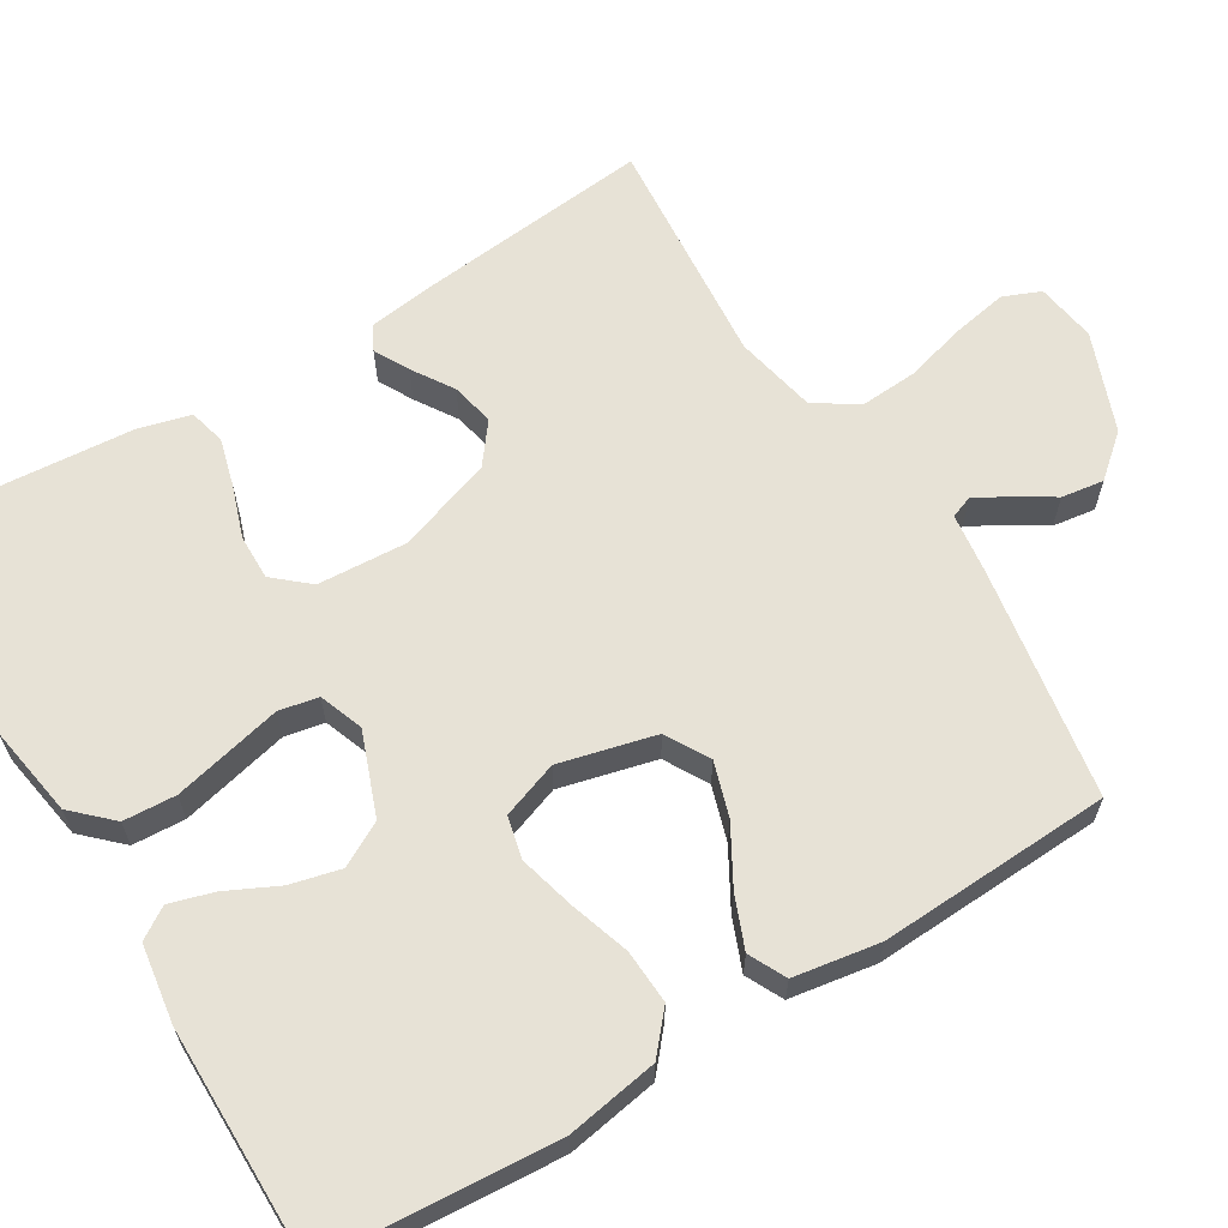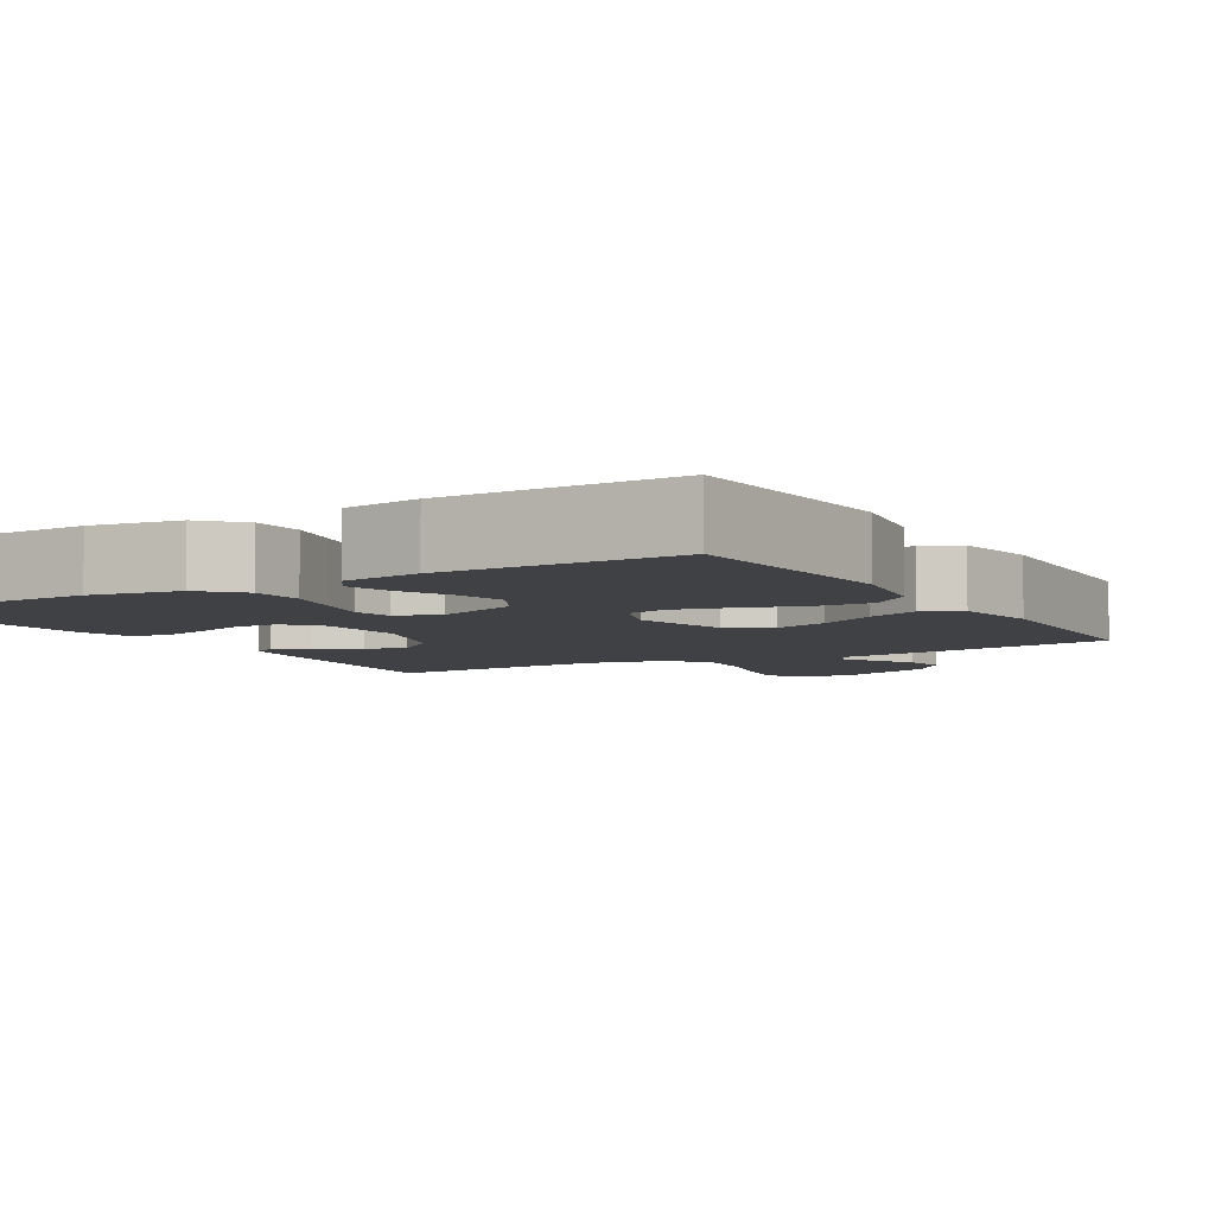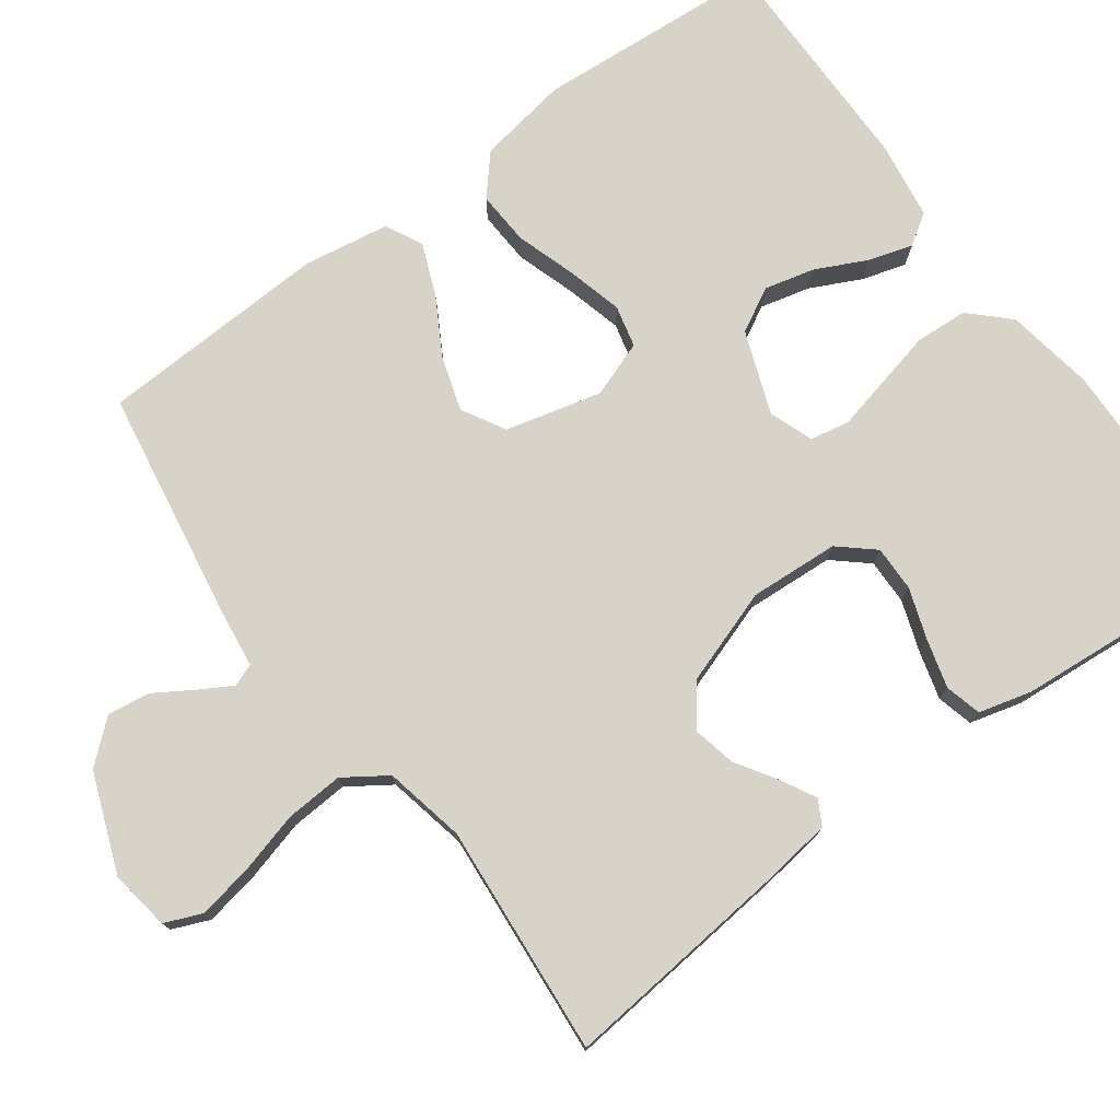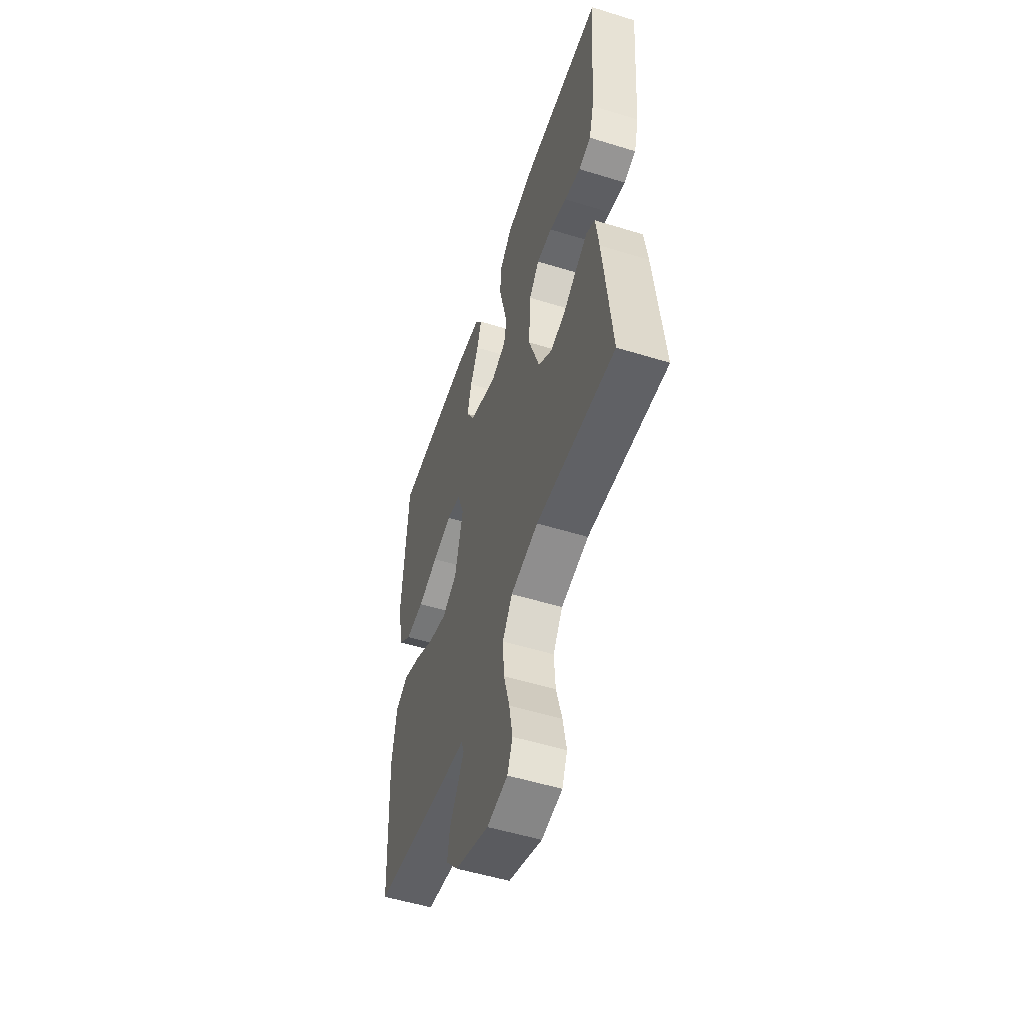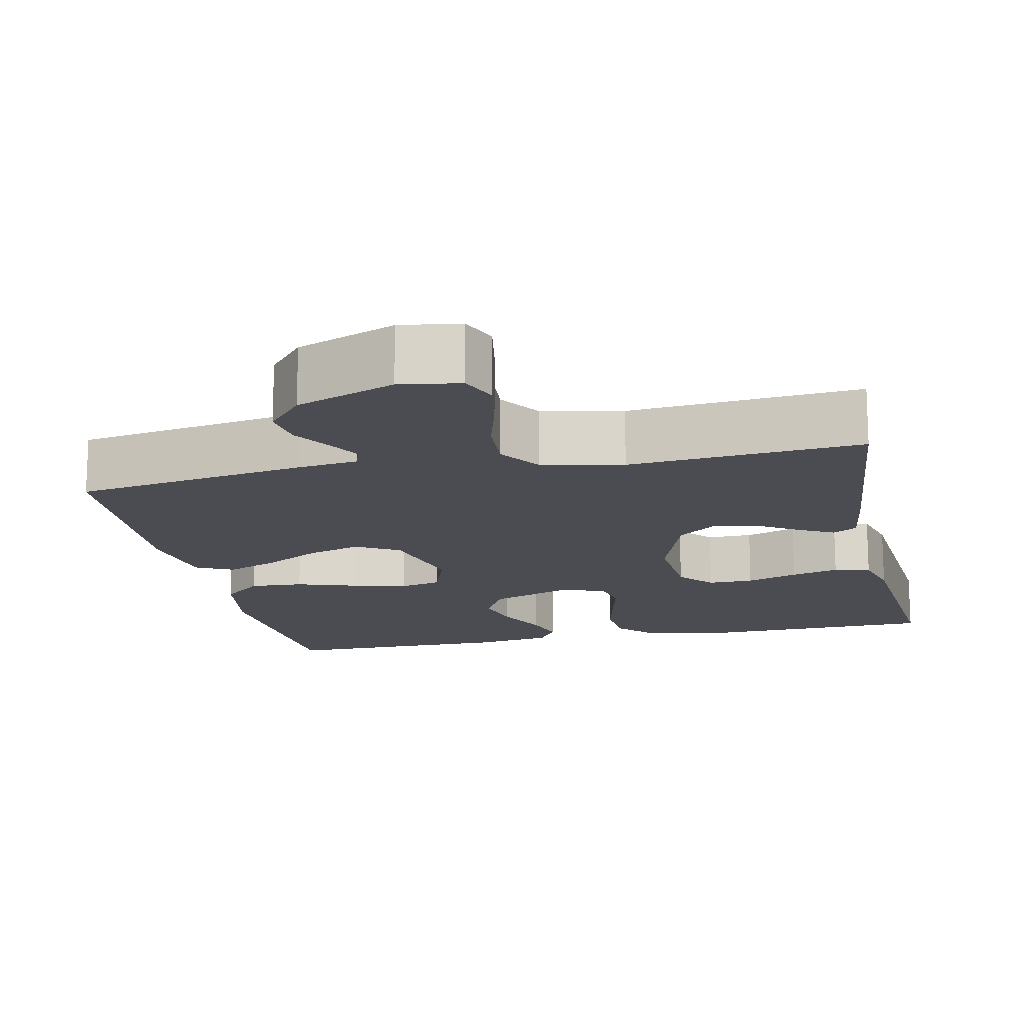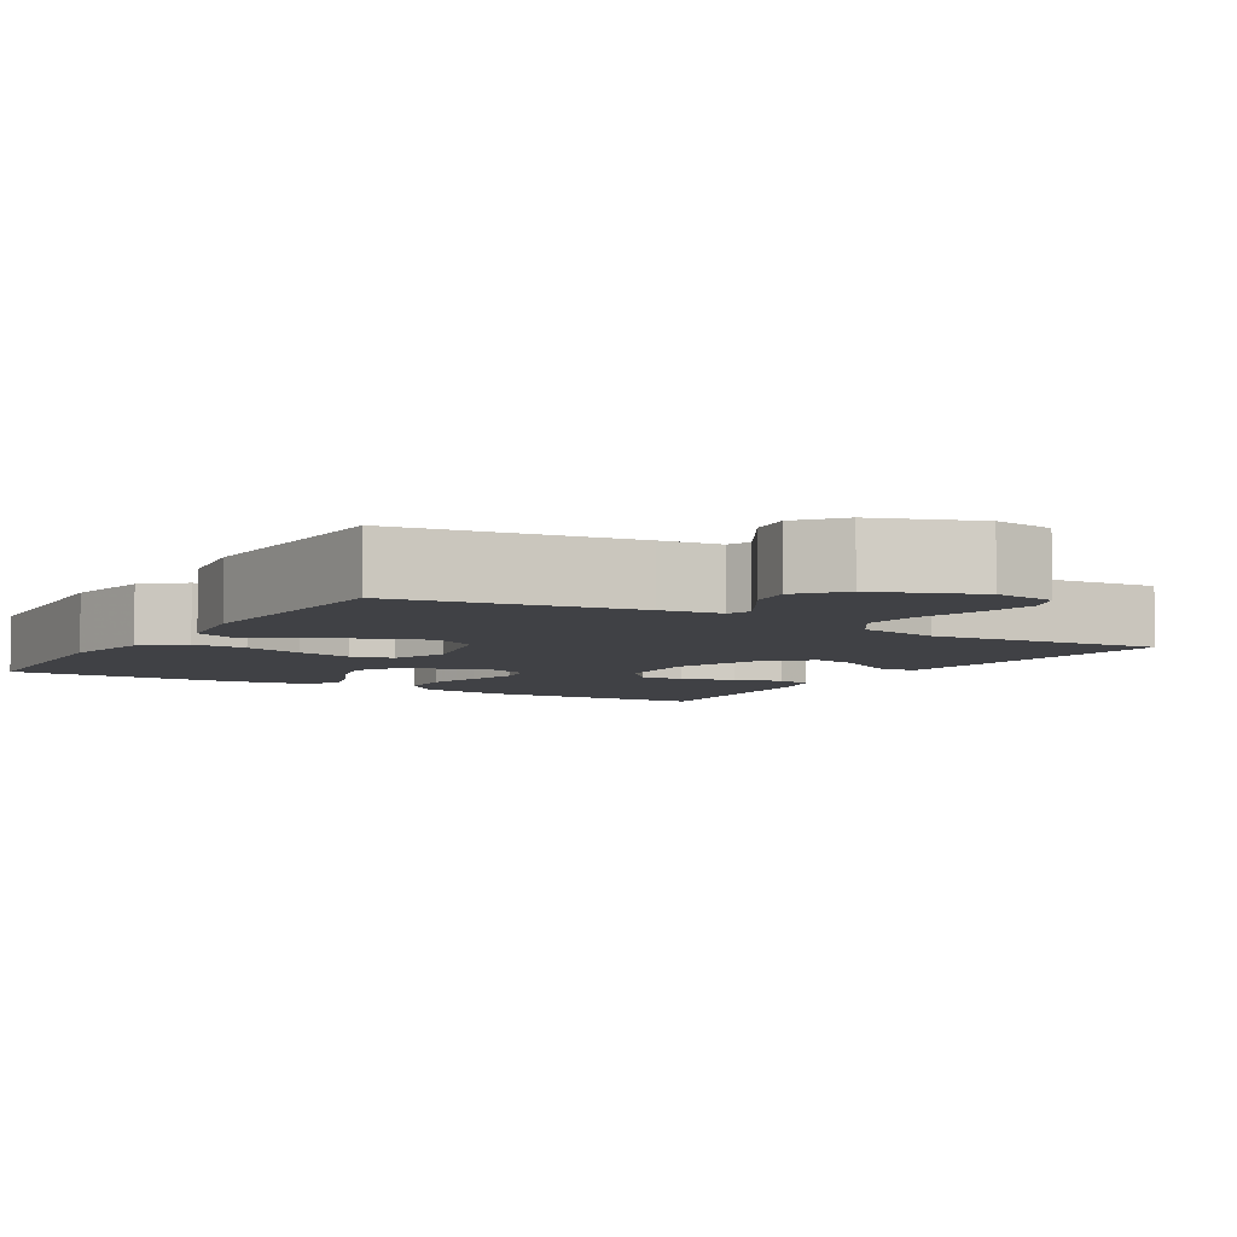
<metadata>
{"format":"obj","ext":"obj","renderer":"f3d","projection":"perspective","resolution":1024,"background":"white","views":[{"elev":63.4,"azim":58.7,"up":"+Y"},{"elev":-5.7,"azim":30.5,"up":"+Y"},{"elev":75.8,"azim":-126.2,"up":"+Y"},{"elev":-53.5,"azim":-108.2,"up":"+Z"},{"elev":-15.4,"azim":-167.9,"up":"+Y"},{"elev":-5.8,"azim":148.8,"up":"+Y"}]}
</metadata>
<code>
v 0.5 0.07 -0.5
v 0.2 0.07 -0.549
v 0.122 0.07 -0.559
v 0.111 0.07 -0.588
v 0.135 0.07 -0.63
v 0.166 0.07 -0.68
v 0.174 0.07 -0.735
v 0.128 0.07 -0.789
v 0 0.07 -0.838
v -0.078 0.07 -0.826
v -0.098 0.07 -0.778
v -0.085 0.07 -0.707
v -0.063 0.07 -0.627
v -0.058 0.07 -0.552
v -0.095 0.07 -0.497
v -0.2 0.07 -0.475
v -0.5 0.07 -0.5
v -0.469 0.07 -0.2
v -0.457 0.07 -0.111
v -0.425 0.07 -0.093
v -0.38 0.07 -0.117
v -0.327 0.07 -0.151
v -0.271 0.07 -0.163
v -0.219 0.07 -0.123
v -0.177 0.07 0
v -0.184 0.07 0.116
v -0.223 0.07 0.161
v -0.282 0.07 0.16
v -0.349 0.07 0.137
v -0.411 0.07 0.12
v -0.458 0.07 0.132
v -0.476 0.07 0.2
v -0.5 0.07 0.5
v -0.2 0.07 0.508
v -0.085 0.07 0.489
v -0.038 0.07 0.44
v -0.034 0.07 0.372
v -0.051 0.07 0.299
v -0.067 0.07 0.231
v -0.057 0.07 0.18
v 0 0.07 0.159
v 0.107 0.07 0.199
v 0.138 0.07 0.256
v 0.122 0.07 0.321
v 0.09 0.07 0.387
v 0.073 0.07 0.444
v 0.099 0.07 0.484
v 0.2 0.07 0.499
v 0.5 0.07 0.5
v 0.521 0.07 0.2
v 0.501 0.07 0.082
v 0.45 0.07 0.038
v 0.38 0.07 0.042
v 0.303 0.07 0.067
v 0.23 0.07 0.086
v 0.176 0.07 0.073
v 0.15 0.07 0
v 0.181 0.07 -0.124
v 0.237 0.07 -0.156
v 0.307 0.07 -0.134
v 0.381 0.07 -0.092
v 0.448 0.07 -0.065
v 0.496 0.07 -0.089
v 0.514 0.07 -0.2
v 0.5 0 -0.5
v 0.2 0 -0.549
v 0.122 0 -0.559
v 0.111 0 -0.588
v 0.135 0 -0.63
v 0.166 0 -0.68
v 0.174 0 -0.735
v 0.128 0 -0.789
v 0 0 -0.838
v -0.078 0 -0.826
v -0.098 0 -0.778
v -0.085 0 -0.707
v -0.063 0 -0.627
v -0.058 0 -0.552
v -0.095 0 -0.497
v -0.2 0 -0.475
v -0.5 0 -0.5
v -0.469 0 -0.2
v -0.457 0 -0.111
v -0.425 0 -0.093
v -0.38 0 -0.117
v -0.327 0 -0.151
v -0.271 0 -0.163
v -0.219 0 -0.123
v -0.177 0 0
v -0.184 0 0.116
v -0.223 0 0.161
v -0.282 0 0.16
v -0.349 0 0.137
v -0.411 0 0.12
v -0.458 0 0.132
v -0.476 0 0.2
v -0.5 0 0.5
v -0.2 0 0.508
v -0.085 0 0.489
v -0.038 0 0.44
v -0.034 0 0.372
v -0.051 0 0.299
v -0.067 0 0.231
v -0.057 0 0.18
v 0 0 0.159
v 0.107 0 0.199
v 0.138 0 0.256
v 0.122 0 0.321
v 0.09 0 0.387
v 0.073 0 0.444
v 0.099 0 0.484
v 0.2 0 0.499
v 0.5 0 0.5
v 0.521 0 0.2
v 0.501 0 0.082
v 0.45 0 0.038
v 0.38 0 0.042
v 0.303 0 0.067
v 0.23 0 0.086
v 0.176 0 0.073
v 0.15 0 0
v 0.181 0 -0.124
v 0.237 0 -0.156
v 0.307 0 -0.134
v 0.381 0 -0.092
v 0.448 0 -0.065
v 0.496 0 -0.089
v 0.514 0 -0.2
f 1 2 3
f 64 1 3
f 63 64 3
f 62 63 3
f 61 62 3
f 60 61 3
f 59 60 3
f 58 59 3 4
f 57 58 4
f 52 53 54
f 51 52 54
f 50 51 54
f 49 50 54
f 48 49 54
f 47 48 54
f 46 47 54
f 45 46 54
f 44 45 54
f 43 44 54 55
f 42 43 55 56
f 37 38 39
f 36 37 39
f 35 36 39
f 34 35 39
f 33 34 39
f 32 33 39
f 31 32 39
f 30 31 39
f 28 29 30
f 28 30 39
f 27 28 39 40
f 20 21 22
f 19 20 22
f 18 19 22
f 17 18 22
f 16 17 22
f 15 16 22 23
f 14 15 23 24
f 11 12 13
f 10 11 13
f 9 10 13
f 8 9 13
f 7 8 13
f 6 7 13
f 5 6 13
f 4 5 13 14
f 14 24 25
f 4 14 25
f 57 4 25
f 56 57 25
f 42 56 25
f 41 42 25
f 26 27 40 41
f 25 26 41
f 67 66 65
f 67 65 128
f 67 128 127
f 67 127 126
f 67 126 125
f 67 125 124
f 67 124 123
f 68 67 123 122
f 68 122 121
f 118 117 116
f 118 116 115
f 118 115 114
f 118 114 113
f 118 113 112
f 118 112 111
f 118 111 110
f 118 110 109
f 118 109 108
f 119 118 108 107
f 120 119 107 106
f 103 102 101
f 103 101 100
f 103 100 99
f 103 99 98
f 103 98 97
f 103 97 96
f 103 96 95
f 103 95 94
f 94 93 92
f 103 94 92
f 104 103 92 91
f 86 85 84
f 86 84 83
f 86 83 82
f 86 82 81
f 86 81 80
f 87 86 80 79
f 88 87 79 78
f 77 76 75
f 77 75 74
f 77 74 73
f 77 73 72
f 77 72 71
f 77 71 70
f 77 70 69
f 78 77 69 68
f 89 88 78
f 89 78 68
f 89 68 121
f 89 121 120
f 89 120 106
f 89 106 105
f 105 104 91 90
f 105 90 89
f 1 65 66 2
f 2 66 67 3
f 3 67 68 4
f 4 68 69 5
f 5 69 70 6
f 6 70 71 7
f 7 71 72 8
f 8 72 73 9
f 9 73 74 10
f 10 74 75 11
f 11 75 76 12
f 12 76 77 13
f 13 77 78 14
f 14 78 79 15
f 15 79 80 16
f 16 80 81 17
f 17 81 82 18
f 18 82 83 19
f 19 83 84 20
f 20 84 85 21
f 21 85 86 22
f 22 86 87 23
f 23 87 88 24
f 24 88 89 25
f 25 89 90 26
f 26 90 91 27
f 27 91 92 28
f 28 92 93 29
f 29 93 94 30
f 30 94 95 31
f 31 95 96 32
f 32 96 97 33
f 33 97 98 34
f 34 98 99 35
f 35 99 100 36
f 36 100 101 37
f 37 101 102 38
f 38 102 103 39
f 39 103 104 40
f 40 104 105 41
f 41 105 106 42
f 42 106 107 43
f 43 107 108 44
f 44 108 109 45
f 45 109 110 46
f 46 110 111 47
f 47 111 112 48
f 48 112 113 49
f 49 113 114 50
f 50 114 115 51
f 51 115 116 52
f 52 116 117 53
f 53 117 118 54
f 54 118 119 55
f 55 119 120 56
f 56 120 121 57
f 57 121 122 58
f 58 122 123 59
f 59 123 124 60
f 60 124 125 61
f 61 125 126 62
f 62 126 127 63
f 63 127 128 64
f 64 128 65 1

</code>
